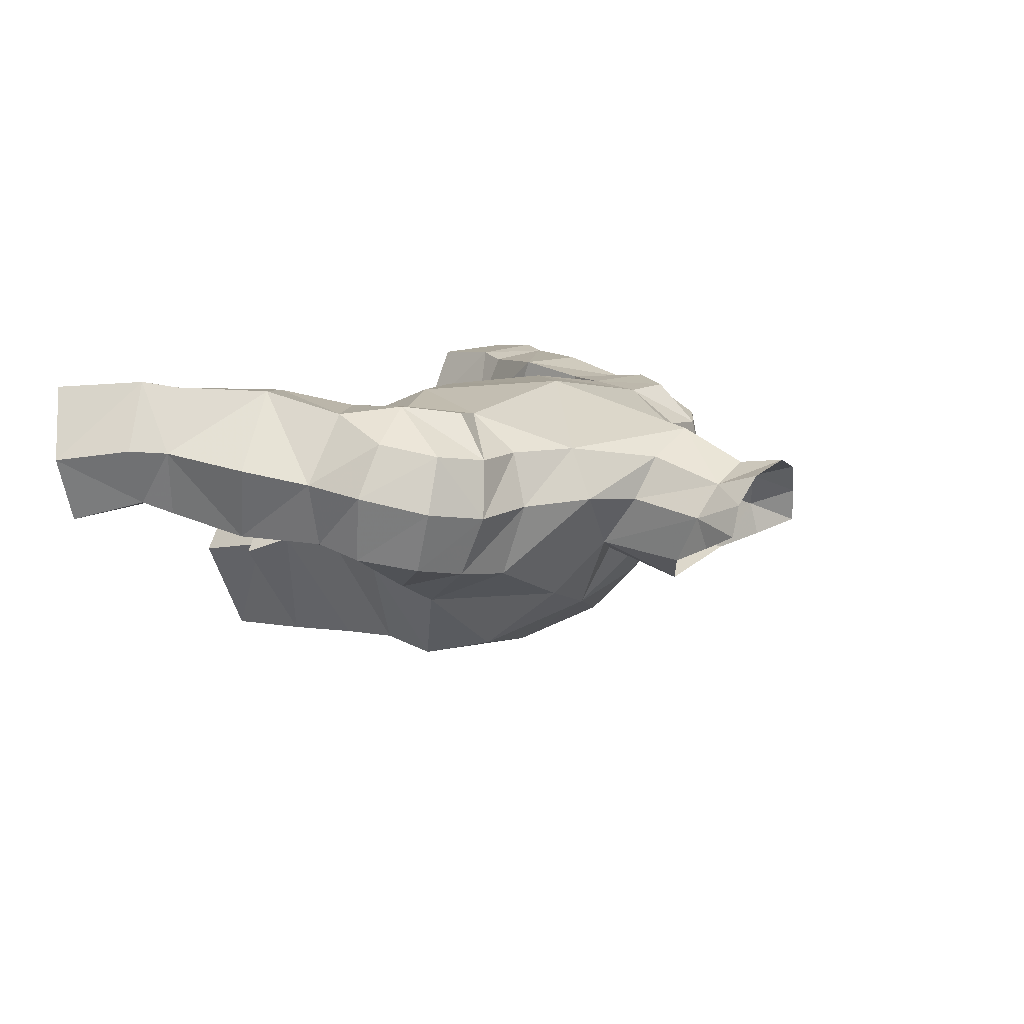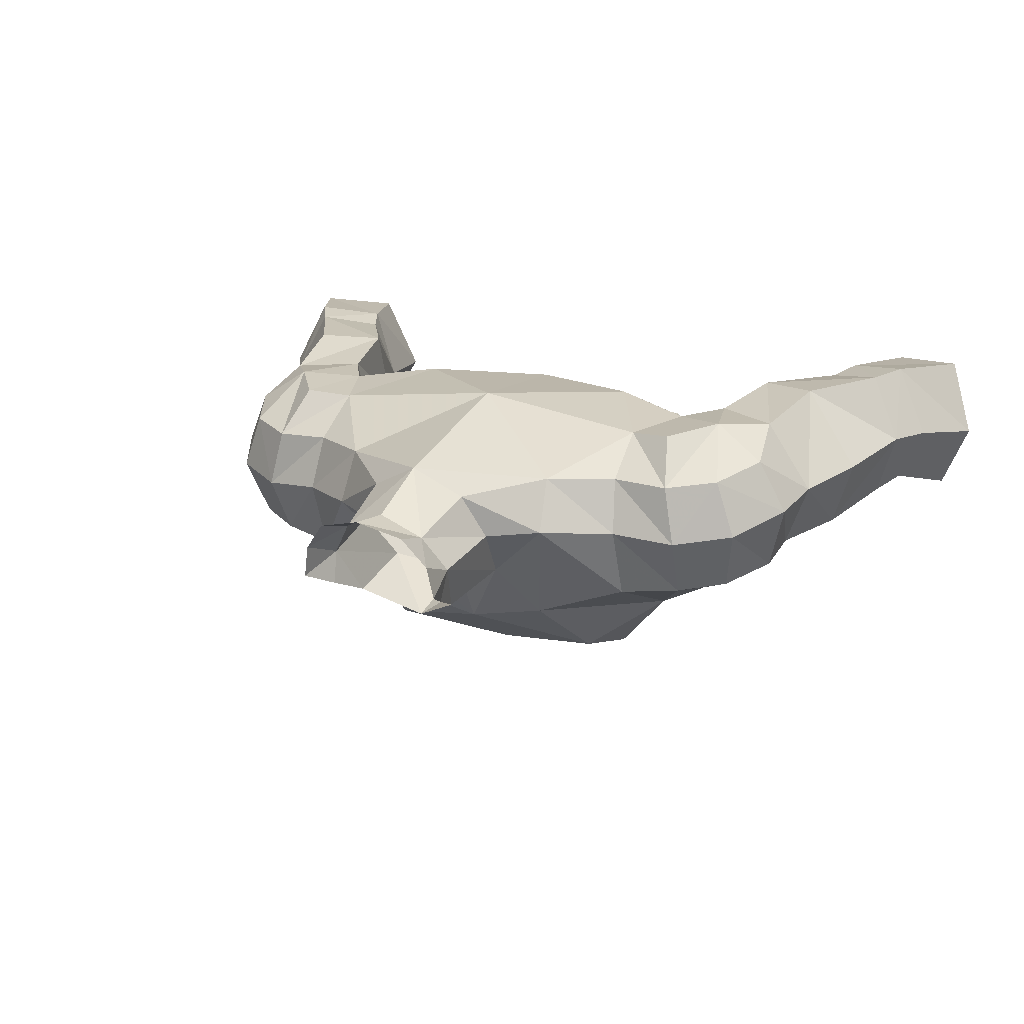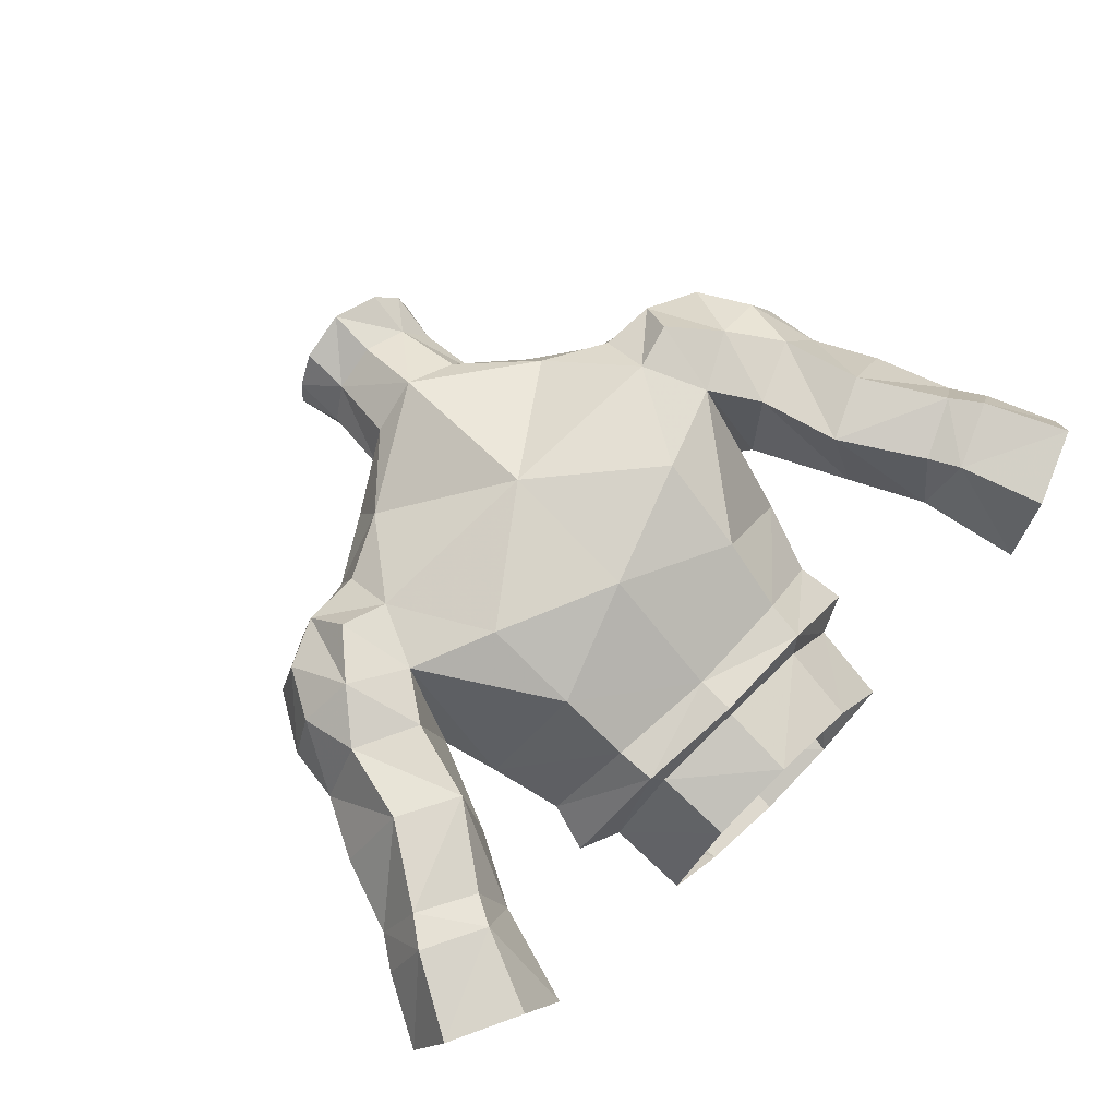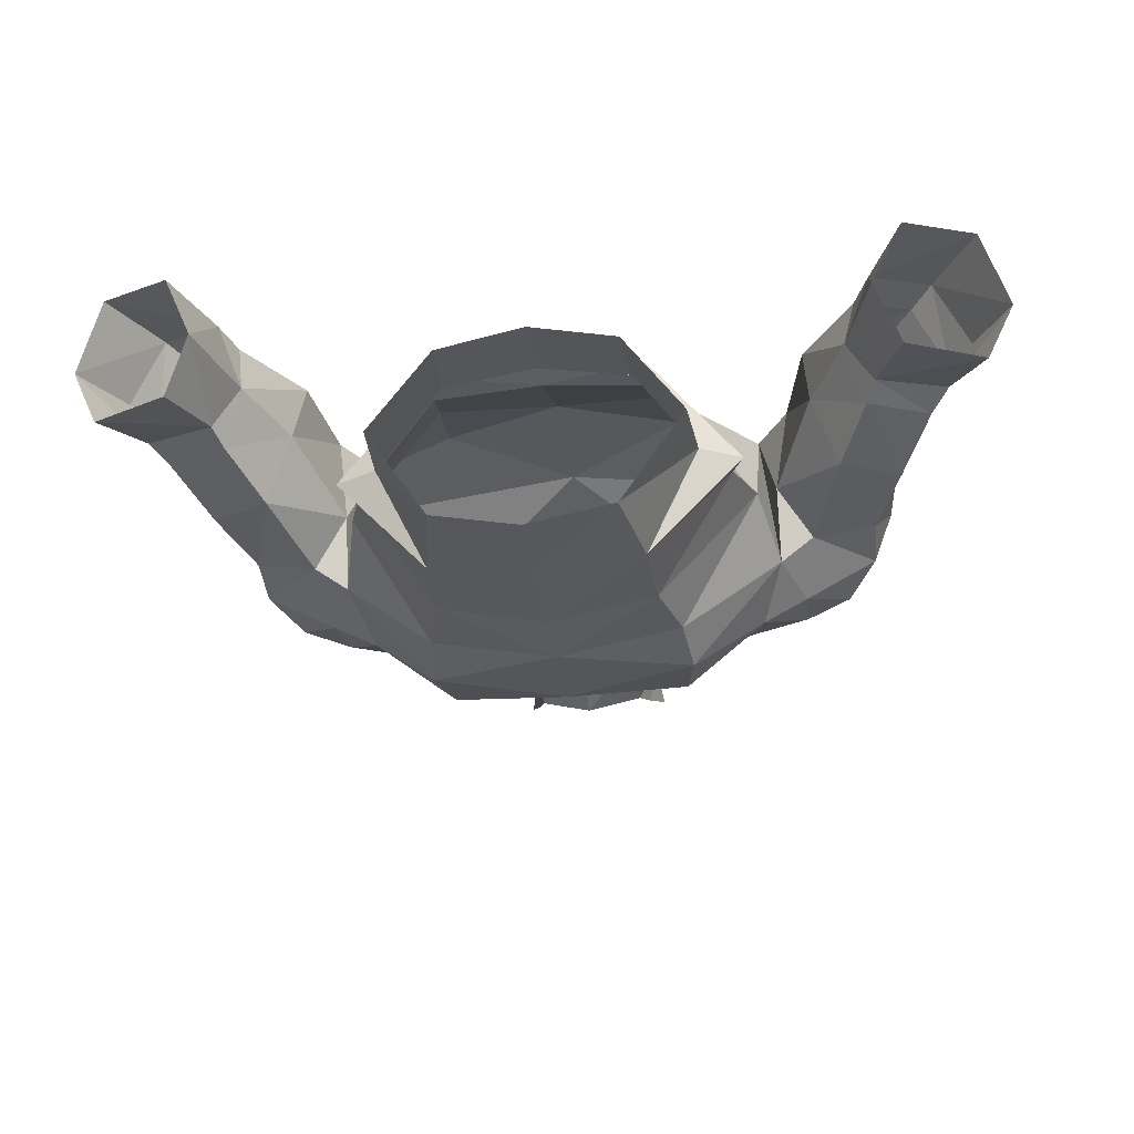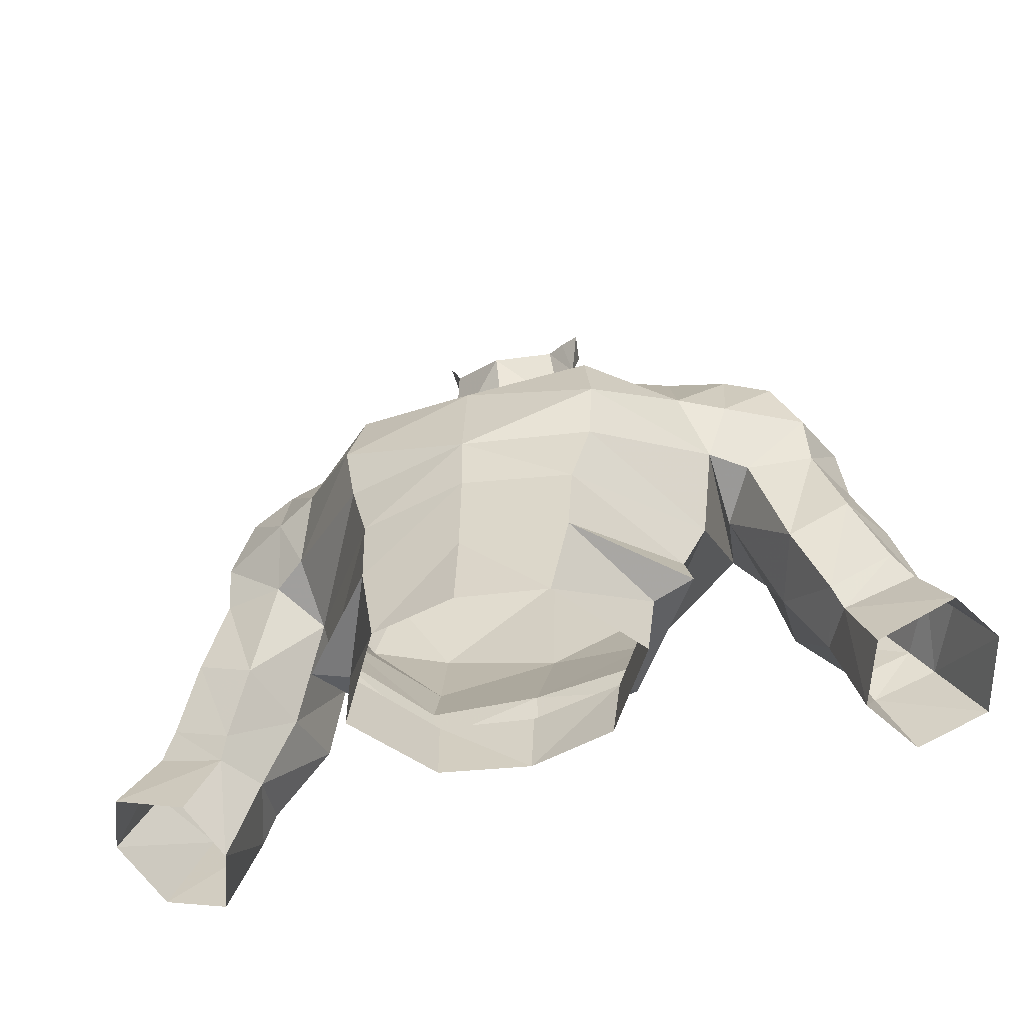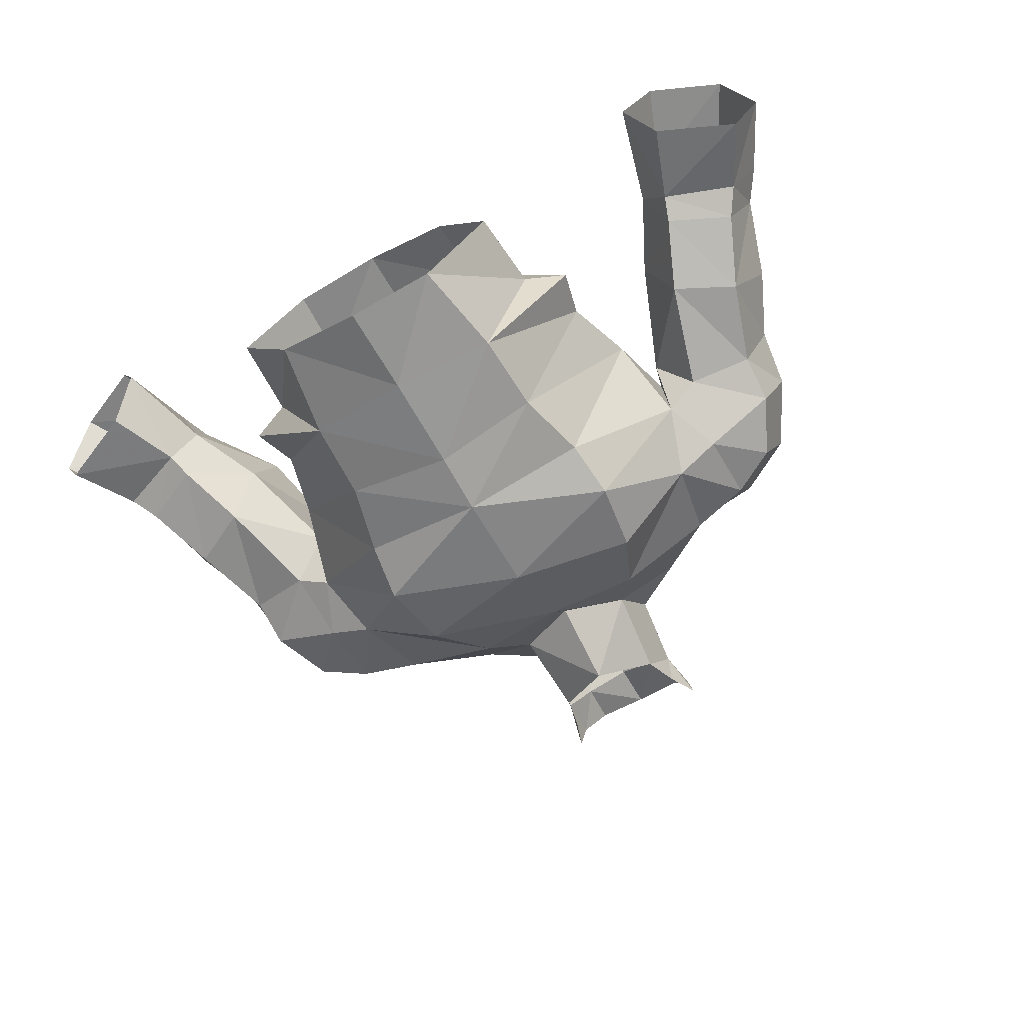
<metadata>
{"format":"obj","ext":"obj","renderer":"f3d","projection":"perspective","resolution":1024,"background":"white","views":[{"elev":8.2,"azim":-58.5,"up":"+Y"},{"elev":17.2,"azim":27.6,"up":"+Y"},{"elev":75.8,"azim":135.9,"up":"+Y"},{"elev":-32.3,"azim":-173.2,"up":"+Y"},{"elev":-52.8,"azim":18.1,"up":"+Z"},{"elev":-65.7,"azim":-151.2,"up":"+Y"}]}
</metadata>
<code>
g robber_armour_male_32041
v -0.06422 -2.351 73.07
v 2.346 0.8527 75.51
v -0.06423 0.188 74.44
v 4.065 -4.045 63.26
v 4.781 -3.832 66.03
v -0.06423 -4.83 65.97
v 7.903 1.286 64.87
v 7.084 0.5239 62.15
v 4.461 5.816 64.27
v 4.721 7.204 67.96
v 8.005 6.771 69.29
v -0.06426 7.407 71.7
v 6.922 6.528 71.85
v 5.041 -4.264 68.22
v -0.06421 -4.369 69.96
v 8.656 0.009198 67.92
v 7.522 -0.1489 60.31
v 4.037 4.308 60
v 4.178 4.388 61.55
v -0.06423 4.546 61.31
v -0.06423 4.718 59.8
v 2.556 2.232 80
v 2.056 0.3017 78.83
v 2.8 2.875 77.21
v 1.954 4.602 77.73
v 1.659 3.589 80.49
v -0.06423 7.047 66.06
v 4.564 5.056 75.19
v 3.518 -1.359 73.74
v 5.931 -0.06741 59.67
v 3.917 -4.211 60.15
v 3.261 -4.441 56.37
v 5.709 -0.5888 56.5
v 3.366 2.963 56.64
v 3.568 3.484 59.67
v -0.06423 3.75 56.66
v -0.06423 4.117 59.64
v 7.042 5.036 73.86
v 7.847 -1.284 70.3
v 2.444 0.9811 80.38
v 2.936 1.637 81.78
v 2.693 2.922 81.92
v 1.775 4.066 82.26
v -0.06423 -4.834 59.79
v -0.06423 -5.171 56.27
v -0.06425 5.649 78.09
v -0.06425 4.364 80.7
v -0.06423 -0.8352 77.66
v -0.06425 4.565 82.57
v 4.63 -3.597 71.07
v 7.284 2.874 74.51
v 4.728 3.008 76.13
v 7.275 0.04192 73.5
v 7.284 2.874 74.51
v 4.728 3.008 76.13
v 8.005 6.771 69.29
v 6.922 6.528 71.85
v 8.7 6.703 72.38
v 11.15 5.19 72.87
v 9.268 4.941 73.84
v 9.761 2.653 74.11
v 11.93 2.974 72.93
v 13.49 4.016 68.28
v 12.2 5.674 70.81
v 13.25 3.601 70.52
v 12.47 1.505 68
v 12.42 0.9993 69.84
v 11.35 0.6024 72.02
v 7.284 2.874 74.51
v 9.586 0.304 72.95
v 9.761 2.653 74.11
v 7.275 0.04192 73.5
v 7.042 5.036 73.86
v 7.284 2.874 74.51
v 10.2 6.997 70.51
v 8.656 0.009198 67.92
v 8.648 2.841 66.91
v 9.971 0.857 67.56
v 8.648 2.841 66.91
v 7.847 -1.284 70.3
v 9.581 -0.46 70.07
v 11.74 6.722 68.55
v 9.227 6.844 67.39
v 8.648 2.841 66.91
v 12.04 7.322 61.19
v 11.52 4.67 60.27
v 9.984 7.399 64.25
v 15.31 3.047 61.22
v 16.39 5.247 61.55
v 15.56 5.16 62.84
v 12.62 7.602 60.01
v 14.29 7.703 62.31
v 15.08 7.931 61.16
v 13.48 1.701 64.84
v 14.64 2.598 62.24
v 12.2 2.446 61.06
v 11.52 4.67 60.27
v 12.52 2.838 60.15
v 10.14 4.296 63.08
v 11.11 1.533 63.61
v 17.74 4.87 58.87
v 16.59 2.315 58.64
v 12.53 4.36 56.36
v 13.53 2.252 57.29
v 14.62 4.539 65.85
v 12.39 7.547 65.42
v 10.14 4.296 63.08
v 16.68 7.718 58.11
v 13.85 7.468 56.83
v 12.53 4.36 56.36
v 1.954 4.602 77.73
v 2.8 2.875 77.21
v -0.06425 5.649 78.09
v -0.06423 -4.72 63.58
v -2.474 0.8527 75.51
v -4.193 -4.045 63.26
v -4.91 -3.832 66.03
v -8.031 1.286 64.87
v -7.213 0.5239 62.15
v -4.59 5.816 64.27
v -8.133 6.771 69.29
v -4.849 7.204 67.96
v -7.05 6.528 71.85
v -5.169 -4.264 68.22
v -8.784 0.009154 67.92
v -4.166 4.308 60
v -7.651 -0.149 60.31
v -4.306 4.388 61.55
v -2.684 2.232 80
v -2.184 0.3016 78.83
v -2.928 2.875 77.21
v -1.788 3.589 80.49
v -2.083 4.602 77.73
v -4.693 5.056 75.19
v -3.646 -1.359 73.74
v -6.06 -0.06741 59.67
v -3.389 -4.441 56.37
v -4.046 -4.211 60.15
v -5.837 -0.5888 56.5
v -3.494 2.963 56.64
v -3.697 3.484 59.67
v -7.17 5.036 73.86
v -7.976 -1.284 70.3
v -2.572 0.9811 80.38
v -3.065 1.637 81.78
v -2.822 2.922 81.92
v -1.903 4.066 82.26
v -4.758 -3.597 71.07
v -7.412 2.874 74.51
v -4.857 3.008 76.13
v -7.404 0.04191 73.5
v -4.857 3.008 76.13
v -7.412 2.874 74.51
v -8.133 6.771 69.29
v -8.829 6.703 72.38
v -7.05 6.528 71.85
v -11.28 5.19 72.87
v -9.89 2.653 74.11
v -9.397 4.941 73.84
v -12.06 2.974 72.93
v -13.62 4.016 68.28
v -13.38 3.601 70.52
v -12.33 5.674 70.81
v -12.6 1.505 68
v -12.55 0.9992 69.84
v -11.48 0.6024 72.02
v -7.404 0.04191 73.5
v -7.412 2.874 74.51
v -9.715 0.304 72.95
v -9.89 2.653 74.11
v -7.17 5.036 73.86
v -7.412 2.874 74.51
v -10.33 6.997 70.51
v -8.784 0.009154 67.92
v -10.1 0.857 67.56
v -8.777 2.841 66.91
v -8.777 2.841 66.91
v -7.976 -1.284 70.3
v -9.709 -0.4601 70.07
v -11.86 6.722 68.55
v -9.355 6.844 67.39
v -8.777 2.841 66.91
v -12.17 7.322 61.19
v -10.11 7.399 64.25
v -11.65 4.67 60.27
v -15.43 3.047 61.22
v -15.69 5.16 62.84
v -16.52 5.247 61.55
v -12.75 7.602 60.01
v -14.42 7.703 62.31
v -15.21 7.931 61.16
v -14.76 2.598 62.24
v -13.61 1.701 64.84
v -12.33 2.446 61.06
v -12.65 2.838 60.15
v -11.65 4.67 60.27
v -11.24 1.533 63.61
v -10.26 4.296 63.08
v -17.87 4.87 58.87
v -16.72 2.315 58.64
v -12.66 4.36 56.36
v -13.65 2.252 57.29
v -11.24 1.533 63.61
v -12.52 7.547 65.42
v -14.75 4.539 65.85
v -13.61 1.701 64.84
v -10.26 4.296 63.08
v -10.26 4.296 63.08
v -10.11 7.399 64.25
v -16.81 7.718 58.11
v -13.98 7.468 56.83
v -12.66 4.36 56.36
v -10.26 4.296 63.08
v -12.52 7.547 65.42
v -2.083 4.602 77.73
v -2.928 2.875 77.21
v -14.75 4.539 65.85
f 1 2 3
f 4 5 6
f 7 4 8
f 9 10 11
f 12 13 10
f 6 5 14
f 14 15 6
f 7 16 5
f 8 17 18
f 18 19 8
f 20 19 18
f 18 21 20
f 22 23 2
f 2 24 22
f 24 25 26
f 26 22 24
f 20 27 9
f 9 19 20
f 12 28 13
f 1 29 2
f 30 31 32
f 32 33 30
f 34 35 30
f 30 33 34
f 35 34 36
f 36 37 35
f 13 28 38
f 8 4 31
f 31 17 8
f 19 9 7
f 5 4 7
f 8 19 7
f 14 5 16
f 16 39 14
f 40 23 22
f 22 41 40
f 42 22 26
f 26 43 42
f 22 42 41
f 7 9 11
f 44 45 32
f 32 31 44
f 46 47 26
f 26 25 46
f 2 23 48
f 48 3 2
f 49 43 26
f 26 47 49
f 15 50 1
f 50 15 14
f 39 50 14
f 51 38 28
f 28 52 51
f 53 54 55
f 56 57 58
f 59 60 61
f 61 62 59
f 63 64 65
f 66 63 65
f 65 67 66
f 67 65 62
f 62 68 67
f 69 70 71
f 70 69 72
f 73 74 61
f 61 60 73
f 60 59 75
f 75 58 60
f 65 64 59
f 59 62 65
f 76 77 78
f 11 79 16
f 16 7 11
f 60 58 57
f 57 73 60
f 70 72 80
f 80 81 70
f 58 75 56
f 71 70 68
f 68 62 71
f 80 76 81
f 76 78 81
f 64 63 82
f 64 75 59
f 75 64 82
f 83 84 56
f 83 56 75
f 83 75 82
f 67 68 81
f 78 66 67
f 67 81 78
f 68 70 81
f 85 86 87
f 88 89 90
f 86 85 91
f 92 93 91
f 91 85 92
f 90 93 92
f 90 94 95
f 95 88 90
f 96 97 98
f 77 99 100
f 100 78 77
f 101 89 88
f 88 102 101
f 103 104 98
f 98 97 103
f 98 104 102
f 102 88 98
f 94 100 96
f 96 95 94
f 63 105 106
f 94 105 63
f 63 66 94
f 66 78 100
f 100 94 66
f 96 100 99
f 99 97 96
f 83 87 107
f 107 84 83
f 89 101 93
f 91 93 108
f 108 109 91
f 93 101 108
f 86 91 110
f 91 109 110
f 82 63 106
f 87 83 82
f 82 106 87
f 87 92 85
f 95 96 98
f 88 95 98
f 87 86 107
f 106 92 87
f 90 92 106
f 93 90 89
f 39 53 29
f 29 50 39
f 1 50 29
f 29 53 55
f 27 12 10
f 10 9 27
f 13 11 10
f 29 55 2
f 24 2 55
f 111 112 52
f 113 111 28
f 28 12 113
f 111 52 28
f 114 4 6
f 31 4 114
f 31 114 44
f 31 30 17
f 30 35 18
f 18 17 30
f 35 37 21
f 21 18 35
f 94 90 105
f 105 90 106
f 1 3 115
f 116 6 117
f 118 119 116
f 120 121 122
f 12 122 123
f 6 124 117
f 124 6 15
f 118 117 125
f 119 126 127
f 126 119 128
f 20 126 128
f 126 20 21
f 129 115 130
f 115 129 131
f 131 132 133
f 132 131 129
f 20 120 27
f 120 20 128
f 12 123 134
f 1 115 135
f 136 137 138
f 137 136 139
f 140 136 141
f 136 140 139
f 141 36 140
f 36 141 37
f 123 142 134
f 119 138 116
f 138 119 127
f 128 118 120
f 117 118 116
f 119 118 128
f 124 125 117
f 125 124 143
f 144 129 130
f 129 144 145
f 146 132 129
f 132 146 147
f 129 145 146
f 118 121 120
f 44 137 45
f 137 44 138
f 46 132 47
f 132 46 133
f 115 48 130
f 48 115 3
f 49 132 147
f 132 49 47
f 15 1 148
f 148 124 15
f 143 124 148
f 149 134 142
f 134 149 150
f 151 152 153
f 154 155 156
f 157 158 159
f 158 157 160
f 161 162 163
f 164 162 161
f 162 164 165
f 165 160 162
f 160 165 166
f 167 168 169
f 170 169 168
f 171 158 172
f 158 171 159
f 159 173 157
f 173 159 155
f 162 157 163
f 157 162 160
f 174 175 176
f 121 125 177
f 125 121 118
f 159 156 155
f 156 159 171
f 169 178 167
f 178 169 179
f 155 154 173
f 170 166 169
f 166 170 160
f 178 179 174
f 174 179 175
f 163 180 161
f 163 157 173
f 173 180 163
f 181 154 182
f 181 173 154
f 181 180 173
f 165 179 166
f 175 165 164
f 165 175 179
f 166 179 169
f 183 184 185
f 186 187 188
f 185 189 183
f 190 189 191
f 189 190 183
f 187 190 191
f 187 192 193
f 192 187 186
f 194 195 196
f 176 197 198
f 197 176 175
f 199 186 188
f 186 199 200
f 201 195 202
f 195 201 196
f 195 200 202
f 200 195 186
f 193 194 203
f 194 193 192
f 161 204 205
f 206 161 205
f 161 206 164
f 164 197 175
f 197 164 206
f 194 207 203
f 207 194 196
f 181 208 209
f 208 181 182
f 188 191 199
f 189 210 191
f 210 189 211
f 191 210 199
f 185 212 189
f 189 212 211
f 180 204 161
f 209 180 181
f 180 209 204
f 184 183 190
f 192 195 194
f 186 195 192
f 184 213 185
f 214 184 190
f 187 214 190
f 191 188 187
f 143 135 151
f 135 143 148
f 1 135 148
f 135 152 151
f 27 122 12
f 122 27 120
f 123 122 121
f 135 115 152
f 131 152 115
f 215 150 216
f 113 134 215
f 134 113 12
f 215 134 150
f 114 6 116
f 138 114 116
f 138 44 114
f 138 127 136
f 136 126 141
f 126 136 127
f 141 21 37
f 21 141 126
f 193 217 187
f 217 214 187

</code>
